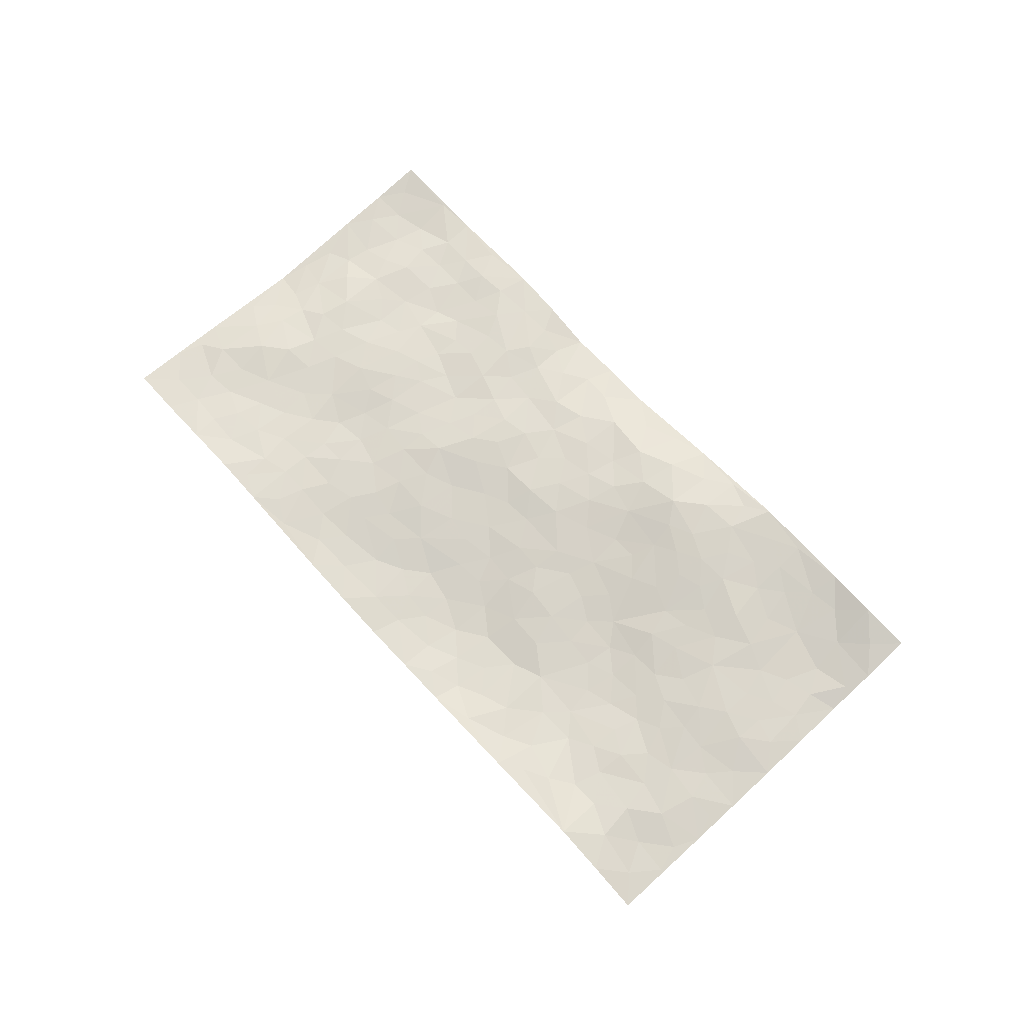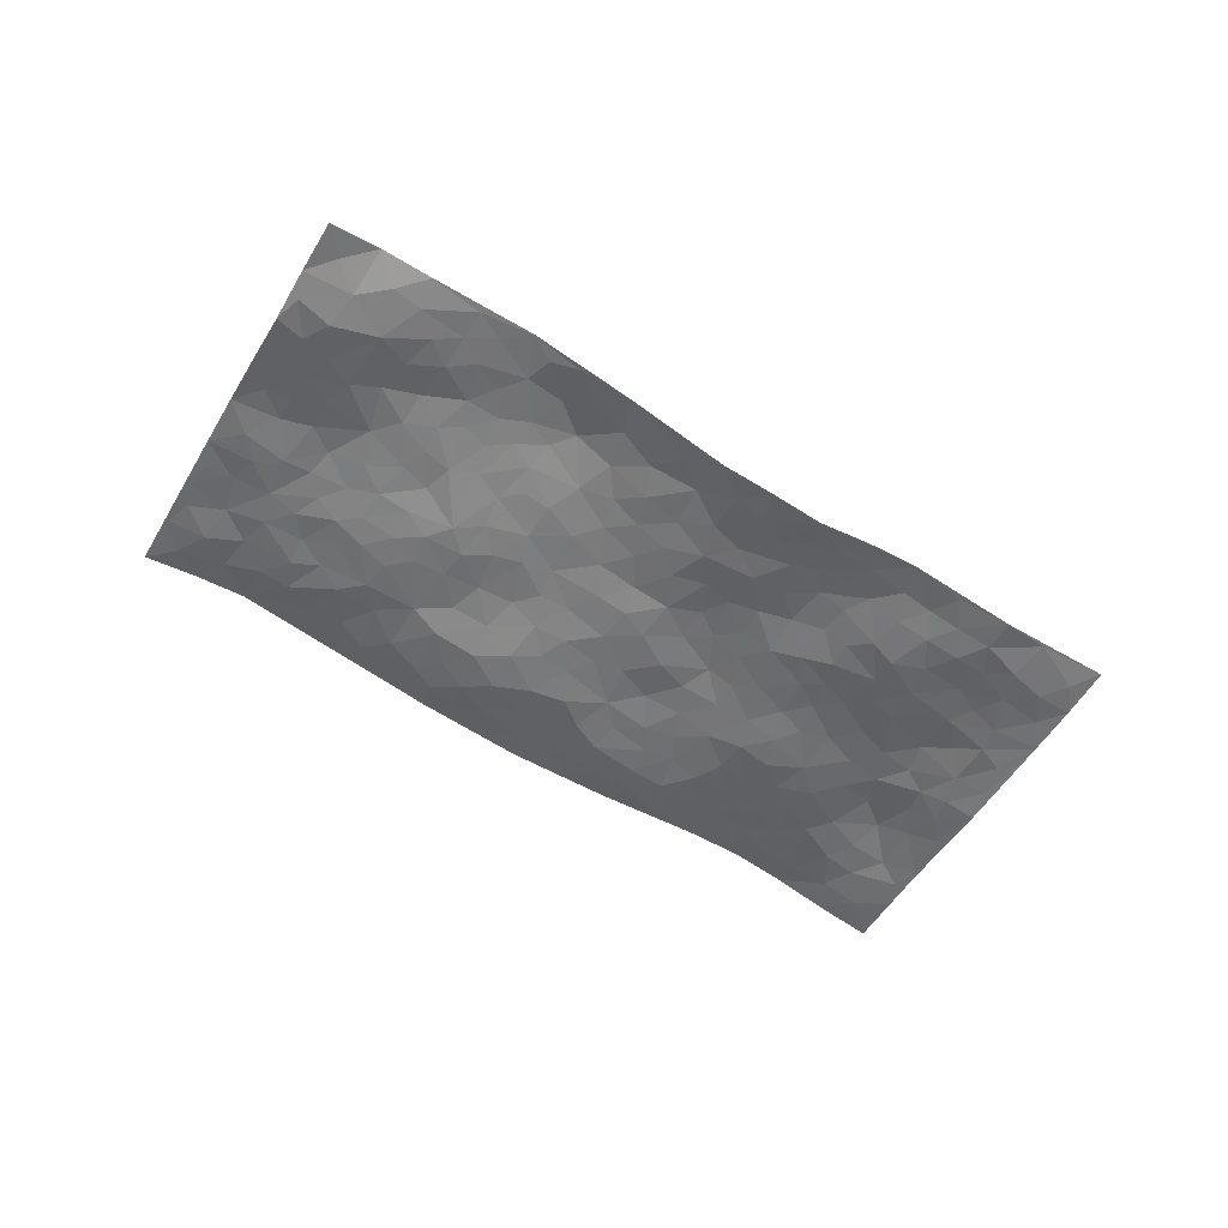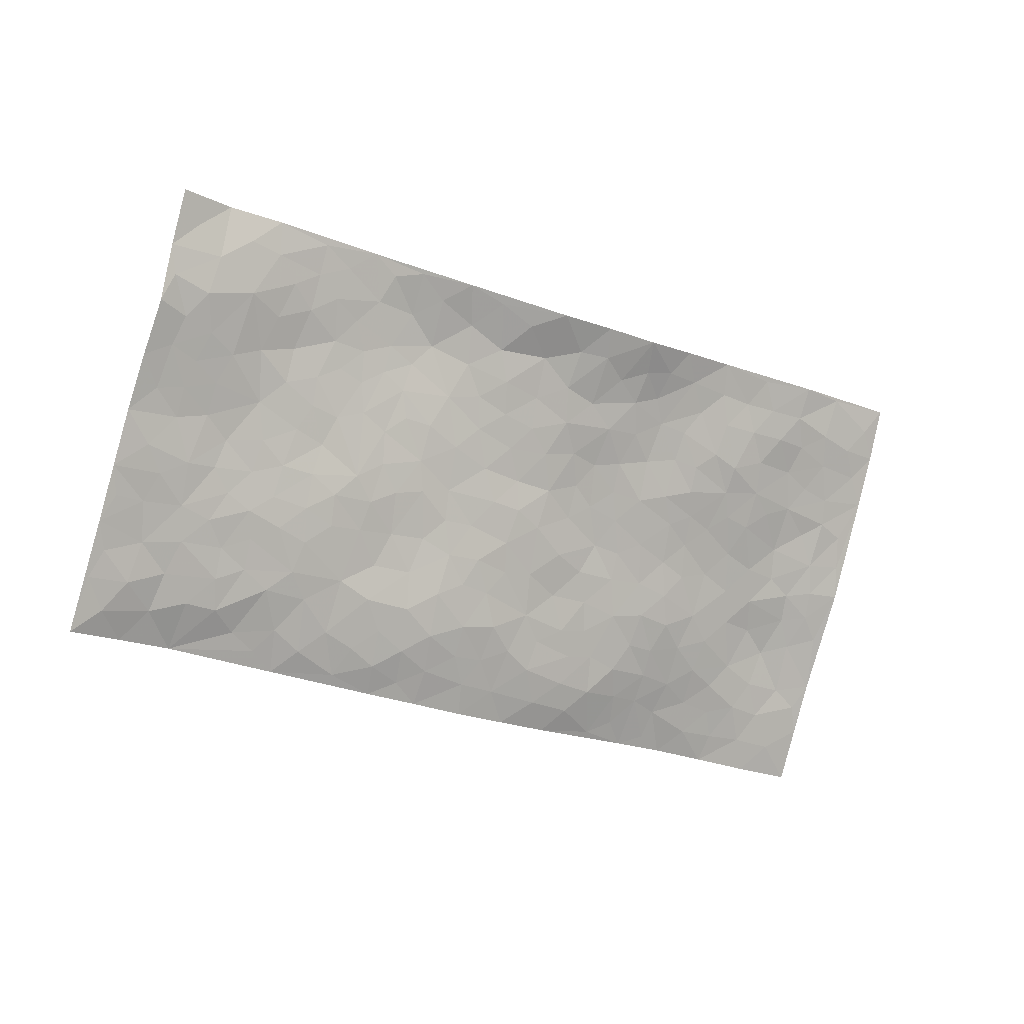
<metadata>
{"format":"obj","ext":"obj","renderer":"f3d","projection":"perspective","resolution":1024,"background":"white","views":[{"elev":79.2,"azim":63.9,"up":"+Z"},{"elev":-54.3,"azim":166.8,"up":"+Z"},{"elev":7.3,"azim":144.0,"up":"+Y"}]}
</metadata>
<code>
v 2.931 0.2315 0.1956
v 3.217 -0.723 0.2227
v 1.064 -0.3275 -0.09025
v 1.323 -1.283 -0.01247
v 2.869 -0.1945 0.1857
v 3.076 -0.2437 0.2022
v 2.918 -0.1433 0.1855
v 2.007 -0.05835 0.02982
v 3.005 -0.005886 0.1758
v 2.975 -0.1054 0.1869
v 2.696 0.1603 0.1845
v 2.969 0.1127 0.1891
v 2.757 -0.1242 0.1795
v 2.814 0.1933 0.204
v 2.882 -0.08219 0.1772
v 2.459 0.08877 0.1631
v 2.967 0.04745 0.1806
v 2.318 -0.1275 0.1467
v 2.83 -0.1329 0.1782
v 2.855 0.08457 0.1791
v 2.897 0.1551 0.1946
v 2.774 0.1188 0.1795
v 2.672 0.02285 0.1695
v 2.707 0.08789 0.1737
v 2.891 0.005005 0.1705
v 2.944 -0.04452 0.1791
v 2.781 0.00342 0.1673
v 2.716 -0.05052 0.1715
v 2.962 -0.2661 0.1982
v 3.041 -0.1245 0.1918
v 2.977 -0.7888 0.2311
v 2.568 -0.1088 0.1703
v 1.794 -0.2765 0.02904
v 3.148 -0.4834 0.2086
v 2.457 -0.3214 0.1376
v 2.959 -0.5434 0.1936
v 2.997 -0.6135 0.2034
v 2.677 -0.3053 0.1641
v 2.744 -0.4555 0.1582
v 2.745 -0.862 0.1833
v 3.108 -0.43 0.2056
v 2.789 -0.3965 0.1738
v 2.586 -0.6589 0.1294
v 2.559 -0.1717 0.1647
v 2.495 -0.1343 0.1646
v 2.511 -0.06342 0.167
v 2.608 -0.5293 0.1312
v 2.507 -0.4802 0.1221
v 1.969 -0.5534 0.07199
v 2.373 -0.1674 0.1496
v 2.37 -0.5761 0.1098
v 2.535 -0.5442 0.1246
v 2.298 -0.02045 0.128
v 2.799 -0.5479 0.1669
v 2.424 -0.1238 0.1586
v 3.007 -0.3881 0.1955
v 2.129 -0.3749 0.09141
v 2.036 -0.3939 0.07429
v 1.836 -0.5689 0.05268
v 2.243 -0.553 0.09353
v 2.311 -0.5368 0.1028
v 2.085 -0.6826 0.07308
v 2.698 -0.1982 0.1731
v 2.875 -0.382 0.188
v 3.138 -0.5497 0.2099
v 2.564 -0.0128 0.1678
v 2.348 0.04226 0.1341
v 2.889 -0.2651 0.1927
v 2.632 -0.03705 0.1696
v 2.584 0.1093 0.1732
v 2.231 0.01549 0.1021
v 2.606 0.04279 0.1713
v 2.529 0.05606 0.1683
v 2.415 0.03718 0.1513
v 2.452 -0.0207 0.1625
v 3.045 -0.4476 0.2035
v 3.174 -0.6055 0.215
v 2.845 -0.3236 0.1897
v 2.277 -1.008 0.1008
v 2.957 -0.4632 0.1937
v 2.62 -0.1893 0.1659
v 2.616 -0.3436 0.155
v 2.151 -0.6013 0.07878
v 2.179 -0.5004 0.08784
v 2.11 -0.4555 0.08835
v 2.148 -0.1392 0.1007
v 2.733 -0.526 0.151
v 3.033 -0.3222 0.1966
v 2.894 -0.499 0.1841
v 2.506 -0.206 0.1582
v 2.673 -0.1236 0.1787
v 2.674 -0.5635 0.1401
v 2.298 -0.4666 0.1072
v 2.37 -0.393 0.118
v 2.801 -0.4832 0.1663
v 2.039 -0.1607 0.0741
v 2.539 -0.4183 0.1287
v 2.403 -0.2282 0.142
v 2.369 -0.4643 0.1122
v 2.275 -0.3655 0.1098
v 3.112 -0.3636 0.2051
v 2.848 -0.4415 0.1798
v 2.939 -0.3685 0.1907
v 2.368 -0.05248 0.1522
v 2.647 -0.4091 0.1472
v 2.763 -0.2409 0.1803
v 2.21 -0.3253 0.1068
v 2.206 -0.2481 0.1109
v 2.667 -0.4851 0.1421
v 2.097 -0.7823 0.07247
v 2.059 -0.2568 0.08029
v 2.141 -0.2929 0.09476
v 2.072 -0.3297 0.08028
v 2.508 -0.2751 0.1487
v 2.232 -0.1717 0.1213
v 2.76 -0.3274 0.1729
v 2.635 -0.2541 0.162
v 2.576 -0.2828 0.1521
v 2.439 -0.4639 0.1195
v 2.341 -0.3118 0.1206
v 2.468 -0.3952 0.1283
v 2.286 -0.2461 0.1237
v 2.198 -0.4203 0.09977
v 2.716 -0.3862 0.1605
v 2.139 -0.2155 0.09334
v 2.223 -0.07988 0.1188
v 2.446 -0.1836 0.1547
v 3.008 -0.1992 0.1978
v 2.945 -0.2007 0.192
v 2.026 -0.4835 0.07527
v 1.865 -0.3392 0.04348
v 2.062 -0.5709 0.07217
v 2.114 -0.525 0.07847
v 1.946 -0.4757 0.07074
v 1.374 -0.7491 -0.01627
v 1.905 -0.5303 0.06693
v 1.829 -0.4276 0.04819
v 2.001 -0.6417 0.06632
v 2.157 -1.043 0.09526
v 2.452 -0.5599 0.1199
v 1.829 -1.016 0.0648
v 1.795 -1.145 0.08869
v 2.425 -0.7371 0.09561
v 2.297 -0.8628 0.08479
v 2.4 -0.2919 0.1325
v 2.598 -0.4584 0.132
v 2.086 -0.08405 0.06458
v 2.156 -0.02991 0.08149
v 1.889 -0.09195 0.009116
v 2.226 -0.8797 0.08095
v 2.21 -0.7176 0.07721
v 1.648 -0.3584 0.01484
v 1.75 -0.4258 0.03622
v 1.574 -0.7225 0.01609
v 1.644 -0.724 0.02285
v 1.599 -0.3086 0.005784
v 1.562 -0.4163 -0.009022
v 1.701 -0.5151 0.02187
v 2.155 -0.6726 0.07794
v 2.231 -0.6358 0.08225
v 2.345 -0.7079 0.08612
v 2.276 -0.6908 0.08284
v 2.279 -0.7925 0.07706
v 2.306 -0.6187 0.09314
v 2.195 -0.8003 0.07006
v 2.036 -1.078 0.09034
v 2.276 -0.934 0.09053
v 2.496 -0.7833 0.1108
v 2.439 -0.8365 0.1015
v 2.523 -0.7068 0.1132
v 2.512 -0.9347 0.1346
v 2.413 -0.6523 0.1061
v 2.5 -0.6296 0.1217
v 2.367 -0.806 0.08581
v 2.395 -0.9707 0.1169
v 1.995 -0.8299 0.06444
v 2.016 -0.7415 0.07256
v 1.847 -0.7155 0.05369
v 1.89 -0.6278 0.06575
v 1.926 -0.7665 0.06275
v 1.794 -0.8861 0.0457
v 1.844 -0.8083 0.05015
v 1.925 -0.8369 0.06162
v 2.191 -0.9615 0.08643
v 2.152 -0.8637 0.07095
v 2.097 -0.9167 0.06845
v 1.999 -0.9617 0.06431
v 1.907 -0.9048 0.06059
v 1.939 -0.6893 0.06541
v 3.087 -0.6249 0.2045
v 2.882 -0.6335 0.1819
v 3.048 -0.5393 0.207
v 3.098 -0.7555 0.2311
v 3.145 -0.6829 0.2146
v 3.032 -0.6959 0.2143
v 2.949 -0.6844 0.1975
v 2.837 -0.7618 0.1932
v 2.882 -0.7057 0.1863
v 2.866 -0.5642 0.1816
v 2.766 -0.6668 0.159
v 2.814 -0.617 0.1705
v 2.741 -0.7633 0.1674
v 2.621 -0.7773 0.1399
v 2.788 -0.8092 0.1864
v 2.674 -0.6961 0.1463
v 2.686 -0.8177 0.1567
v 2.602 -0.8808 0.148
v 2.704 -0.6295 0.146
v 2.56 -0.8207 0.1271
v 2.509 -0.8671 0.1183
v 2.066 -0.8496 0.06979
v 1.975 -0.8964 0.06338
v 2.076 -1.001 0.07582
v 1.843 -0.9427 0.05337
v 1.915 -0.9933 0.0622
v 1.898 -1.101 0.0856
v 1.978 -1.034 0.07247
v 1.829 -1.084 0.07949
v 1.768 -0.6326 0.03904
v 1.83 -0.6515 0.05242
v 1.699 -0.7679 0.02569
v 1.765 -0.8117 0.03616
v 1.77 -0.7308 0.03957
v 1.712 -0.333 0.02721
v 1.63 -0.508 0.008121
v 1.7 -0.6825 0.03017
v 1.773 -0.5218 0.03631
v 2.375 -0.8913 0.09859
v 2.443 -0.914 0.1181
v 1.729 -0.2692 0.02367
v 1.42 -0.2365 -0.04002
v 1.896 -0.4282 0.06138
v 1.843 -0.4976 0.05321
v 1.51 -0.4531 -0.02221
v 1.556 -1.215 0.05341
v 1.134 -0.5668 -0.0873
v 1.746 -0.9697 0.04915
v 1.442 -0.7198 -0.005911
v 1.733 -0.9063 0.03881
v 1.205 -0.8053 -0.07892
v 1.44 -0.5212 -0.02742
v 1.637 -0.6437 0.02133
v 1.34 -0.5671 -0.03801
v 1.574 -0.6076 0.00877
v 1.532 -0.19 -0.01489
v 1.982 -0.3191 0.0623
v 1.537 -0.2665 -0.008887
v 1.957 -0.3957 0.06586
v 1.672 -0.4245 0.02051
v 1.238 -0.5506 -0.06812
v 1.509 -0.6741 0.002223
v 1.469 -0.292 -0.02356
v 1.684 -0.5867 0.02366
v 1.519 -0.5785 -0.006348
v 1.788 -0.3559 0.03511
v 1.616 -0.4464 0.004816
v 1.77 -0.2035 0.01054
v 1.651 -0.1577 -0.008624
v 1.772 -0.1278 -0.01263
v 1.84 -0.2194 0.02806
v 1.98 -0.2338 0.06013
v 1.912 -0.2748 0.05073
v 1.455 -0.3645 -0.03193
v 1.368 -0.6738 -0.01906
v 1.344 -0.4726 -0.04203
v 1.401 -0.3112 -0.04345
v 1.463 -0.6082 -0.01572
v 1.404 -0.5779 -0.02707
v 1.244 -0.6125 -0.06559
v 1.437 -0.8044 -0.002534
v 1.38 -0.3852 -0.04964
v 1.312 -0.409 -0.05671
v 1.295 -0.6388 -0.04333
v 1.197 -0.651 -0.07645
v 1.273 -0.72 -0.05318
v 1.528 -0.5151 -0.01046
v 1.247 -0.3832 -0.07576
v 1.7 -0.2067 0.005799
v 1.625 -0.2325 0.003778
v 1.954 -0.1476 0.04175
v 1.886 -0.1636 0.02343
v 1.264 -1.043 -0.0407
v 1.324 -0.3325 -0.06035
v 1.433 -0.4422 -0.03338
v 1.201 -0.7282 -0.07712
v 1.273 -0.7935 -0.05374
v 1.295 -0.5178 -0.05222
v 1.53 -0.3429 -0.01419
v 1.301 -0.2585 -0.06791
v 1.624 -0.5709 0.01396
v 1.12 -0.3762 -0.09012
v 1.1 -0.4471 -0.09175
v 1.248 -0.46 -0.07022
v 1.177 -0.423 -0.08492
v 1.211 -0.2927 -0.0766
v 1.156 -0.4952 -0.08304
v 1.51 -0.7713 0.007317
v 1.505 -0.8528 0.0101
v 1.609 -0.8268 0.01944
v 1.389 -0.9454 0.004159
v 1.599 -0.9697 0.02841
v 1.254 -0.9182 -0.05207
v 1.433 -0.8815 0.007907
v 1.339 -0.861 -0.01956
v 1.493 -0.9709 0.01639
v 1.332 -0.7968 -0.02898
v 1.28 -0.8583 -0.04679
v 1.32 -0.933 -0.02129
v 1.57 -0.8962 0.01822
v 1.651 -0.906 0.0285
v 1.693 -0.8433 0.02519
v 1.406 -1.108 0.003522
v 1.546 -1.087 0.03494
v 1.426 -1.024 0.006511
v 1.344 -1.049 -0.008917
v 1.474 -1.081 0.01596
v 1.296 -1.163 -0.02598
v 1.546 -1.016 0.02674
v 1.301 -1.096 -0.02558
v 1.533 -1.153 0.03858
v 1.441 -1.25 0.01835
v 1.674 -1.179 0.07894
v 1.456 -1.17 0.01851
v 1.374 -1.196 -0.00378
v 1.611 -1.134 0.05321
v 1.704 -1.072 0.06407
v 1.763 -1.035 0.06344
v 1.727 -1.135 0.07814
v 1.672 -1.001 0.04468
v 1.616 -1.056 0.04606
f 29 6 128
f 12 21 20
f 26 10 9
f 55 45 46
f 27 19 15
f 26 9 17
f 101 6 88
f 12 1 21
f 7 15 19
f 125 86 96
f 84 123 85
f 129 29 128
f 25 27 15
f 12 20 17
f 73 75 66
f 22 14 11
f 26 17 25
f 9 12 17
f 25 15 26
f 5 129 7
f 52 146 48
f 55 18 50
f 7 19 5
f 20 27 25
f 124 82 105
f 41 76 34
f 20 14 22
f 14 20 21
f 14 21 1
f 24 22 11
f 24 27 22
f 72 66 69
f 69 32 91
f 70 24 11
f 24 23 27
f 17 20 25
f 27 20 22
f 10 15 7
f 10 26 15
f 23 28 27
f 27 13 19
f 28 23 69
f 13 27 28
f 119 121 94
f 10 7 129
f 6 30 128
f 9 10 30
f 36 192 80
f 80 102 89
f 118 81 44
f 64 103 78
f 115 126 86
f 45 32 46
f 91 63 13
f 129 68 29
f 95 87 54
f 95 54 199
f 202 40 204
f 82 97 105
f 29 88 6
f 18 55 104
f 148 126 71
f 38 82 124
f 50 18 122
f 117 82 38
f 5 19 106
f 82 117 118
f 80 64 102
f 127 45 55
f 194 77 190
f 98 35 114
f 39 124 105
f 127 50 98
f 106 19 13
f 66 75 46
f 39 95 42
f 63 117 38
f 95 89 102
f 101 56 76
f 51 140 99
f 18 53 126
f 62 83 132
f 45 127 90
f 112 113 57
f 103 29 68
f 130 85 58
f 109 39 105
f 35 94 121
f 113 246 58
f 151 165 163
f 120 100 94
f 114 127 98
f 192 190 65
f 95 39 87
f 36 191 37
f 67 104 74
f 56 101 88
f 13 63 106
f 192 34 76
f 268 241 243
f 108 115 125
f 93 84 60
f 133 84 85
f 156 288 157
f 101 76 41
f 80 103 64
f 105 97 146
f 99 61 51
f 92 109 47
f 125 96 111
f 158 227 153
f 75 104 55
f 69 66 32
f 81 91 32
f 106 78 68
f 42 64 78
f 77 34 65
f 24 70 72
f 75 73 16
f 16 71 67
f 2 34 77
f 13 28 91
f 103 56 88
f 56 80 76
f 72 69 23
f 11 16 70
f 16 73 70
f 16 67 74
f 115 18 126
f 24 72 23
f 73 72 70
f 16 74 75
f 72 73 66
f 32 45 44
f 84 83 60
f 66 46 32
f 78 106 116
f 117 63 81
f 67 53 104
f 103 68 78
f 69 91 28
f 36 80 89
f 106 38 116
f 106 68 5
f 81 118 117
f 62 132 138
f 32 44 81
f 53 67 71
f 57 58 85
f 123 100 107
f 93 60 61
f 33 230 224
f 8 96 147
f 132 133 130
f 140 48 119
f 93 100 123
f 122 98 50
f 164 60 160
f 53 71 126
f 125 112 108
f 193 194 195
f 75 55 46
f 63 91 81
f 56 103 80
f 196 198 31
f 18 104 53
f 121 48 97
f 38 106 63
f 118 97 82
f 97 35 121
f 51 172 140
f 130 134 49
f 87 39 109
f 288 252 263
f 97 114 35
f 47 43 92
f 57 113 58
f 248 130 58
f 34 101 41
f 114 90 127
f 116 124 42
f 145 94 35
f 118 114 97
f 167 79 175
f 98 145 35
f 85 123 57
f 43 47 52
f 199 36 89
f 42 78 116
f 159 83 62
f 88 29 103
f 74 104 75
f 118 44 90
f 173 140 172
f 42 95 102
f 190 192 37
f 65 190 77
f 89 95 199
f 125 111 112
f 92 87 109
f 18 115 122
f 177 180 176
f 112 57 107
f 109 105 146
f 93 94 100
f 285 286 275
f 96 86 147
f 137 232 131
f 57 123 107
f 87 92 208
f 49 134 136
f 132 130 49
f 161 164 162
f 50 127 55
f 122 108 107
f 122 107 100
f 48 140 52
f 118 90 114
f 99 119 94
f 123 84 93
f 36 37 192
f 48 121 119
f 120 122 100
f 39 42 124
f 38 124 116
f 248 58 246
f 44 45 90
f 98 122 120
f 146 52 47
f 94 93 99
f 168 209 170
f 212 183 188
f 202 197 200
f 42 102 64
f 107 108 112
f 99 93 61
f 8 280 96
f 112 111 113
f 125 115 86
f 115 108 122
f 128 30 10
f 5 68 129
f 10 129 128
f 132 49 138
f 83 84 133
f 130 133 85
f 83 133 132
f 248 134 130
f 156 152 224
f 151 110 165
f 212 186 211
f 153 224 249
f 254 251 244
f 246 261 262
f 225 158 249
f 49 136 179
f 185 184 150
f 214 188 181
f 181 188 182
f 161 163 174
f 143 170 172
f 110 211 185
f 184 79 167
f 174 228 169
f 62 110 159
f 163 150 144
f 210 169 229
f 170 143 168
f 176 211 110
f 98 120 145
f 94 145 120
f 48 146 97
f 109 146 47
f 148 86 126
f 147 86 148
f 71 8 148
f 8 147 148
f 244 276 254
f 232 136 134
f 174 143 161
f 60 83 160
f 163 162 151
f 159 160 83
f 261 281 262
f 259 281 149
f 219 220 59
f 246 113 111
f 33 255 131
f 157 256 152
f 137 255 153
f 230 278 279
f 262 260 33
f 154 155 242
f 131 255 137
f 248 131 232
f 281 280 149
f 259 258 278
f 220 179 59
f 159 151 160
f 162 160 151
f 164 61 60
f 228 174 144
f 144 174 163
f 159 110 151
f 161 172 164
f 186 184 185
f 161 162 163
f 61 164 51
f 160 162 164
f 187 217 213
f 150 163 165
f 205 202 200
f 79 184 139
f 170 43 173
f 174 169 143
f 161 143 172
f 167 144 150
f 176 180 183
f 172 170 173
f 223 226 221
f 185 150 165
f 99 140 119
f 207 206 203
f 172 51 164
f 43 52 173
f 173 52 140
f 167 175 228
f 228 229 169
f 210 168 169
f 177 110 62
f 189 138 179
f 62 138 177
f 136 232 233
f 181 182 222
f 150 184 167
f 178 180 189
f 49 179 138
f 177 138 189
f 180 178 182
f 178 179 220
f 307 308 304
f 222 223 221
f 215 187 188
f 176 183 212
f 187 213 186
f 214 215 188
f 185 211 186
f 237 181 239
f 182 188 183
f 110 185 165
f 216 215 141
f 211 176 212
f 182 183 180
f 176 110 177
f 213 184 186
f 178 189 179
f 177 189 180
f 195 190 37
f 197 198 200
f 195 194 190
f 34 192 65
f 80 192 76
f 37 196 195
f 194 2 77
f 193 2 194
f 196 37 191
f 31 193 195
f 198 196 191
f 31 195 196
f 199 201 191
f 197 204 31
f 198 191 201
f 31 198 197
f 201 199 54
f 36 199 191
f 54 208 201
f 208 43 205
f 208 54 87
f 198 201 200
f 206 205 203
f 43 170 203
f 210 207 209
f 40 202 206
f 31 204 40
f 197 202 204
f 208 205 200
f 43 203 205
f 205 206 202
f 203 209 207
f 171 40 207
f 40 206 207
f 208 200 201
f 43 208 92
f 170 209 203
f 168 143 169
f 207 210 171
f 168 210 209
f 188 187 212
f 212 187 186
f 166 139 213
f 184 213 139
f 237 214 181
f 215 214 141
f 216 141 218
f 213 217 166
f 142 166 216
f 217 216 166
f 187 215 217
f 216 217 215
f 237 141 214
f 142 216 218
f 223 222 182
f 179 136 59
f 223 220 219
f 267 238 251
f 237 327 141
f 223 182 178
f 158 290 253
f 220 223 178
f 59 233 227
f 233 59 136
f 248 246 131
f 153 249 158
f 251 254 267
f 223 219 226
f 111 261 246
f 297 251 238
f 276 256 157
f 167 228 144
f 229 228 175
f 175 171 229
f 229 171 210
f 260 257 33
f 265 271 272
f 266 289 283
f 269 243 250
f 249 224 152
f 266 283 271
f 227 233 137
f 253 227 158
f 325 313 320
f 135 264 275
f 310 329 239
f 270 298 297
f 249 256 225
f 275 273 269
f 311 222 221
f 155 154 299
f 234 276 157
f 310 311 299
f 222 239 181
f 221 226 155
f 266 263 252
f 242 290 244
f 264 273 275
f 273 264 243
f 242 244 154
f 276 290 225
f 288 234 157
f 240 282 302
f 275 286 306
f 225 290 158
f 234 263 284
f 241 254 276
f 233 232 137
f 137 153 227
f 264 135 238
f 244 251 154
f 260 259 257
f 227 253 219
f 33 224 255
f 154 297 299
f 240 302 307
f 297 154 251
f 264 268 243
f 253 226 219
f 271 284 263
f 277 294 293
f 290 242 253
f 241 234 284
f 59 227 219
f 242 155 226
f 252 245 231
f 157 152 156
f 257 230 33
f 152 256 249
f 278 230 257
f 262 33 131
f 224 153 255
f 259 278 257
f 134 248 232
f 230 279 224
f 96 261 111
f 261 96 280
f 280 281 261
f 246 262 131
f 252 247 245
f 268 267 241
f 283 277 272
f 288 247 252
f 275 274 285
f 295 291 294
f 267 268 264
f 263 234 288
f 309 310 299
f 290 276 244
f 283 272 271
f 267 254 241
f 265 243 241
f 236 240 285
f 297 238 270
f 303 305 298
f 241 276 234
f 221 155 299
f 272 277 293
f 250 243 287
f 286 285 240
f 284 271 265
f 271 263 266
f 295 3 291
f 225 256 276
f 241 284 265
f 289 266 231
f 3 292 291
f 321 235 323
f 293 294 296
f 279 278 258
f 245 279 258
f 279 156 224
f 260 281 259
f 280 8 149
f 262 281 260
f 231 266 252
f 267 264 238
f 306 304 270
f 283 289 295
f 243 269 273
f 236 269 250
f 294 292 296
f 274 236 285
f 269 274 275
f 250 287 293
f 245 289 231
f 236 274 269
f 156 279 247
f 242 226 253
f 247 279 245
f 243 265 287
f 288 156 247
f 265 272 293
f 296 292 236
f 293 287 265
f 295 294 277
f 277 283 295
f 236 250 296
f 289 3 295
f 292 294 291
f 293 296 250
f 300 304 308
f 325 320 235
f 329 330 326
f 270 304 303
f 270 303 298
f 309 305 301
f 135 306 270
f 299 297 298
f 298 309 299
f 238 135 270
f 300 314 305
f 303 300 305
f 304 306 307
f 300 303 304
f 282 319 315
f 322 325 235
f 275 306 135
f 307 306 286
f 240 307 286
f 308 307 302
f 302 282 308
f 308 282 315
f 305 309 298
f 310 309 301
f 310 301 329
f 310 239 311
f 222 311 239
f 299 311 221
f 319 312 315
f 312 323 316
f 301 305 318
f 305 314 316
f 300 308 315
f 316 314 312
f 312 314 315
f 315 314 300
f 323 312 324
f 316 313 318
f 282 4 317
f 330 313 325
f 4 321 324
f 235 320 323
f 282 317 319
f 312 319 317
f 326 325 322
f 316 320 313
f 316 318 305
f 142 218 327
f 327 218 141
f 316 323 320
f 324 312 317
f 4 324 317
f 321 323 324
f 318 313 330
f 328 326 322
f 326 327 329
f 329 327 237
f 326 328 327
f 322 142 328
f 327 328 142
f 329 237 239
f 301 318 330
f 326 330 325
f 330 329 301

</code>
